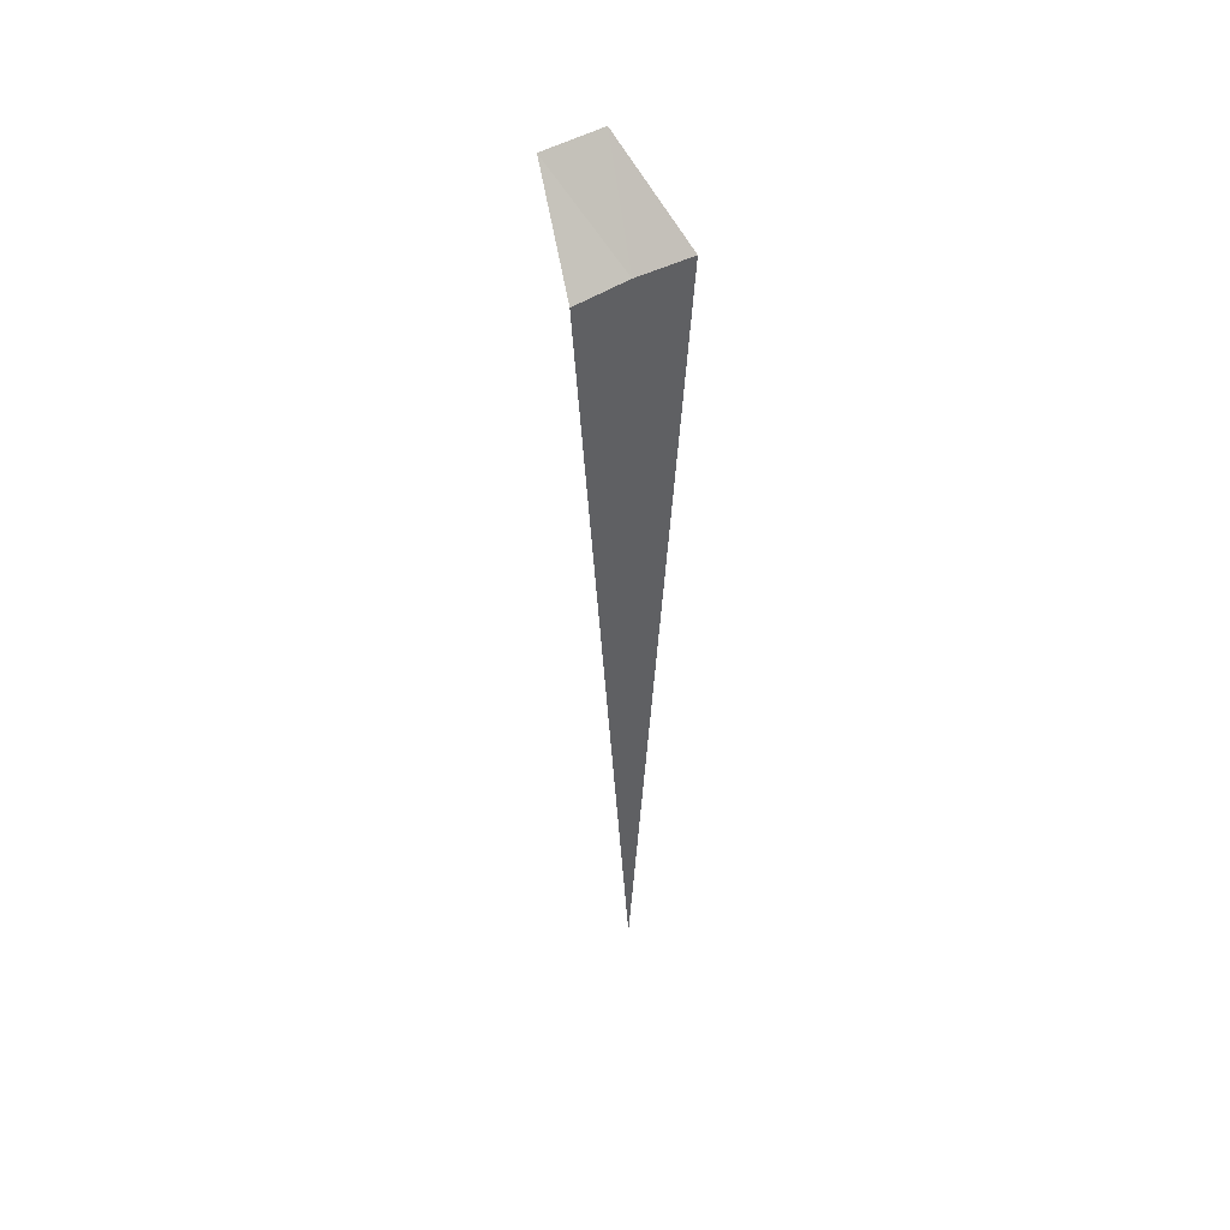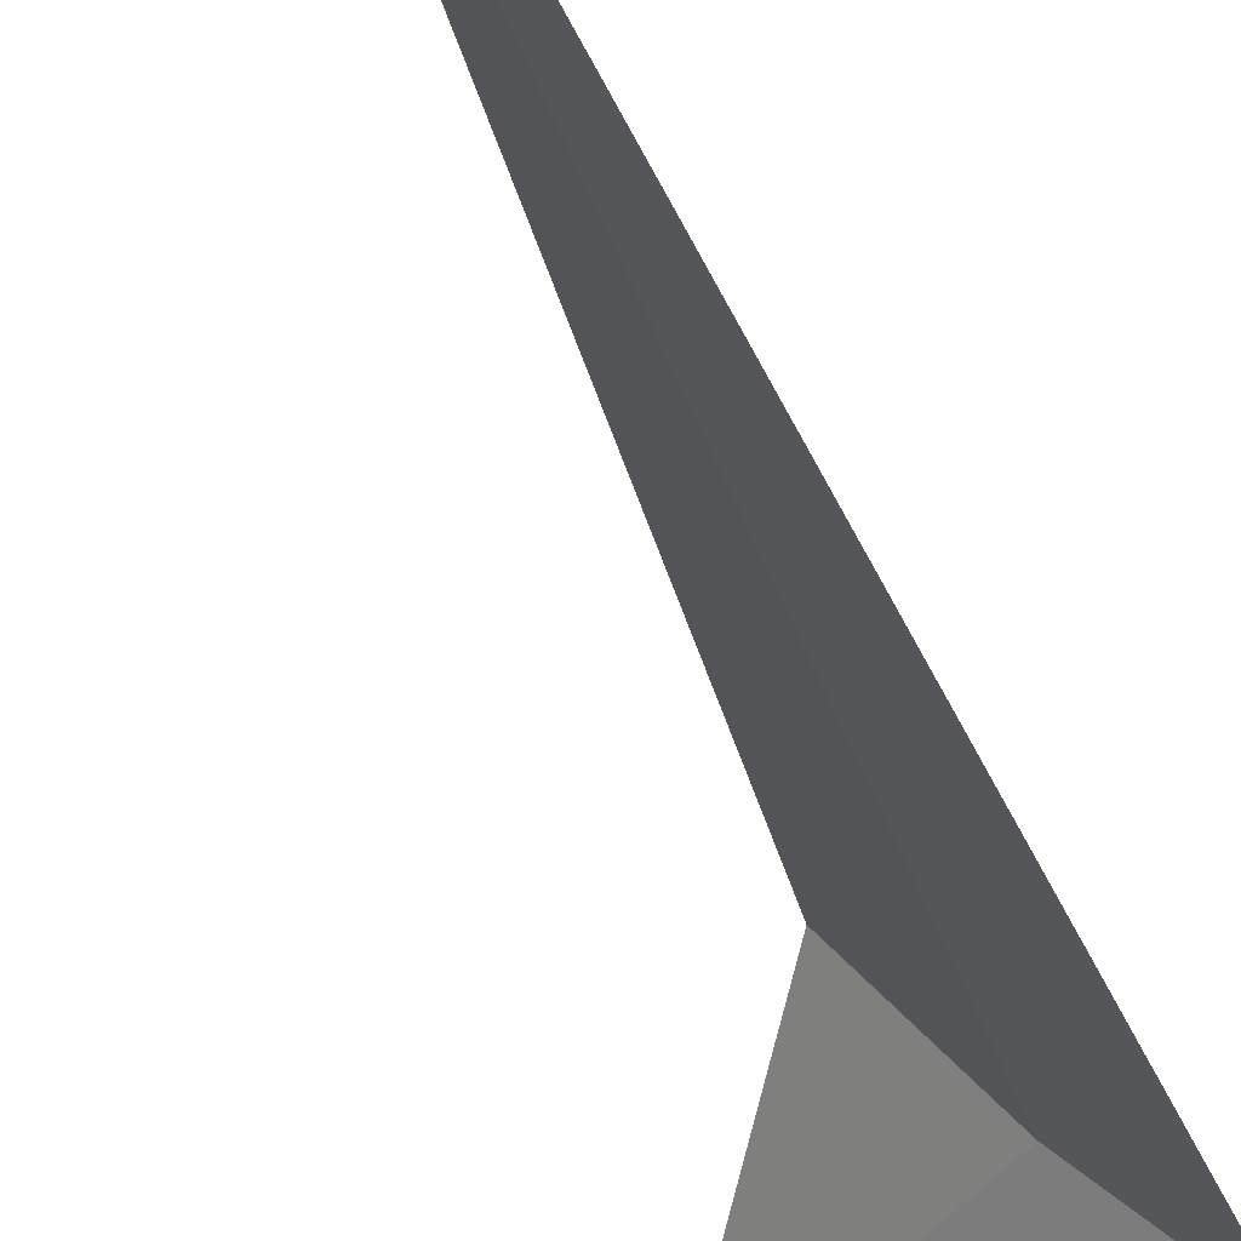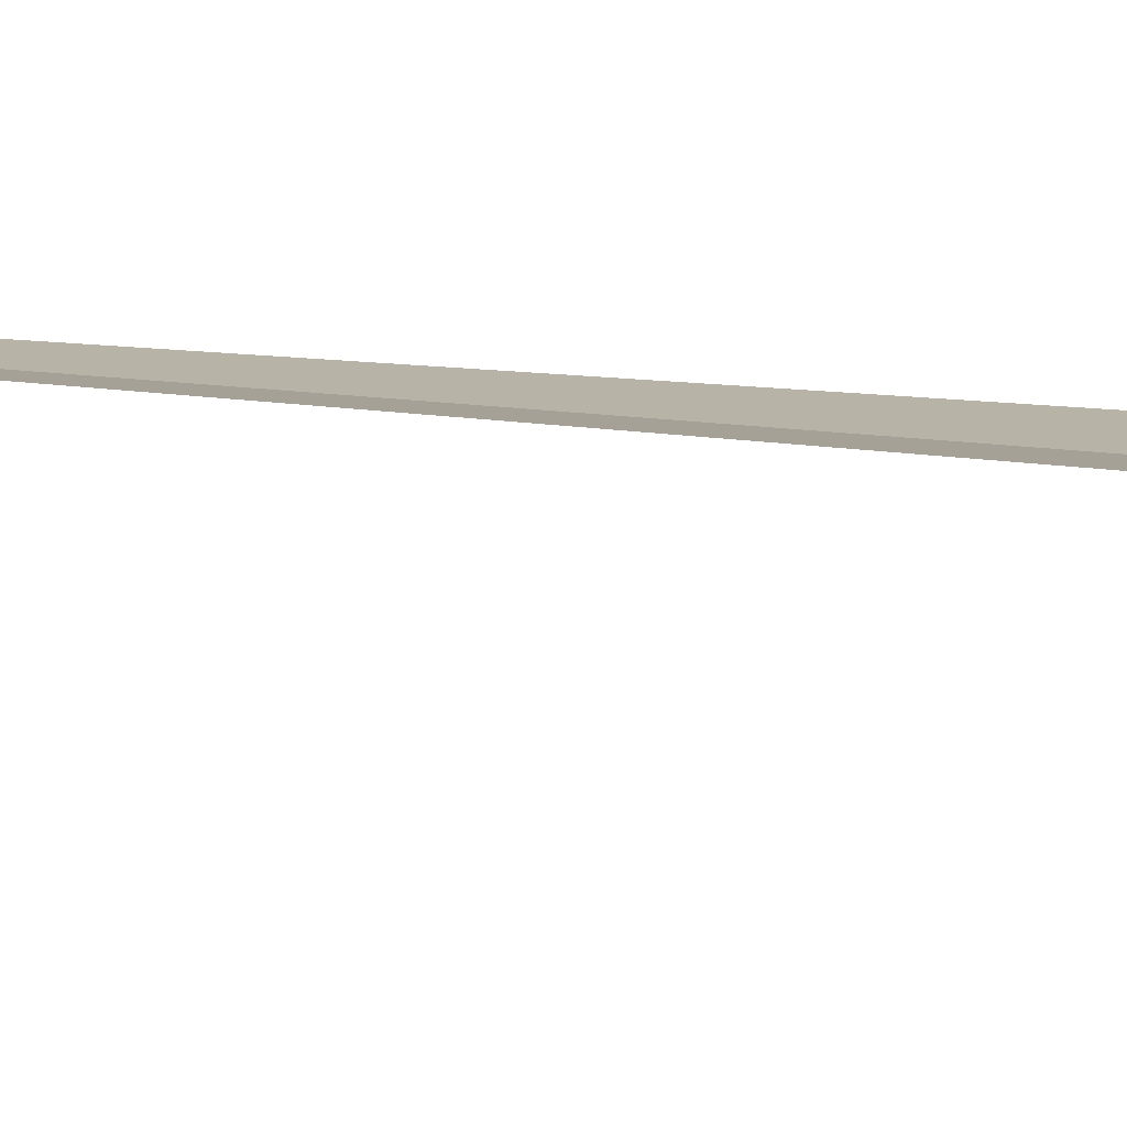
<metadata>
{"format":"obj","ext":"obj","renderer":"f3d","projection":"perspective","resolution":1024,"background":"white","views":[{"elev":48.1,"azim":8.8,"up":"+Y"},{"elev":-16.0,"azim":8.2,"up":"+Z"},{"elev":-33.0,"azim":82.2,"up":"+Z"}]}
</metadata>
<code>
v 10.95 -0.9625 11.51
v 11.52 -0.9625 11.06
v 10.97 -12.09 11.49
v 10.44 -0.9625 12.02
v 9.979 0.03748 11.05
v 10.56 0.03748 10.53
f 1 5 4
f 1 2 6
f 1 6 5
f 1 3 2
f 1 4 3

</code>
